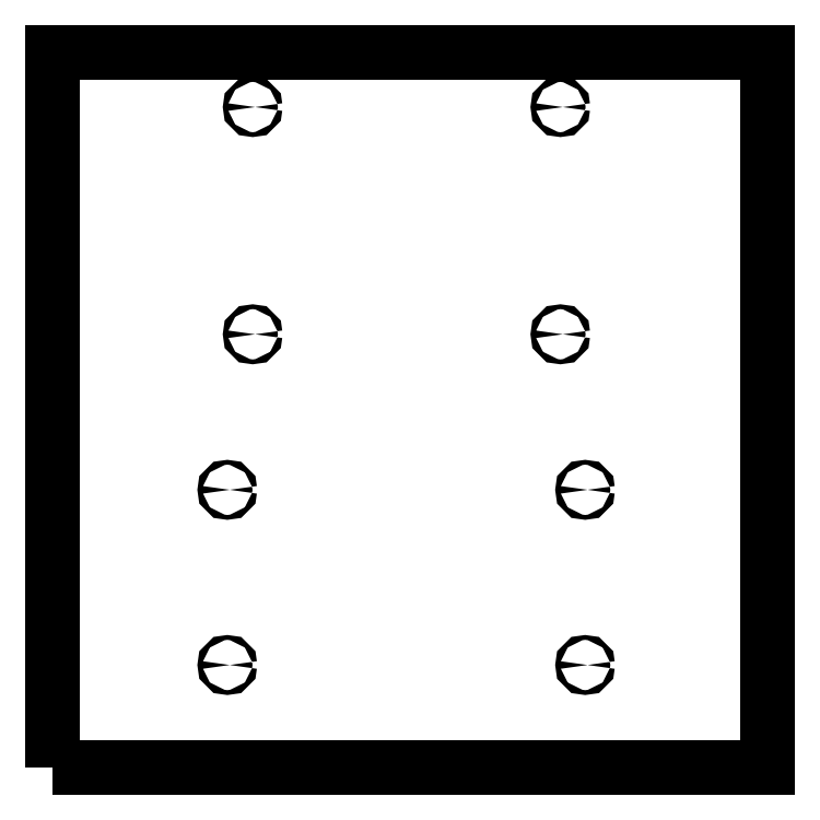
<metadata>
{"format":"dxf","ext":"dxf","renderer":"ezdxf+matplotlib","layout":"modelspace","background":"white","min_lineweight":24,"dpi":150}
</metadata>
<code>
0
SECTION
2
ENTITIES
0
LWPOLYLINE
8
0
90
4
70
1
43
0
10
-90
20
-96.08
10
-90
20
95.92
10
102
20
95.92
10
102
20
-96.08
0
CIRCLE
8
0
10
53
20
-68.5
30
0
40
0.65
0
CIRCLE
8
0
10
-43
20
-21.5
30
0
40
0.65
0
CIRCLE
8
0
10
-43
20
-68.5
30
0
40
0.65
0
CIRCLE
8
0
10
53
20
-21.5
30
0
40
0.65
0
CIRCLE
8
0
10
-36.19
20
81.19
30
0
40
0.65
0
CIRCLE
8
0
10
46.36
20
81.19
30
0
40
0.65
0
CIRCLE
8
0
10
-36.19
20
20.23
30
0
40
0.65
0
CIRCLE
8
0
10
46.36
20
20.23
30
0
40
0.65
0
ENDSEC
0
EOF

</code>
